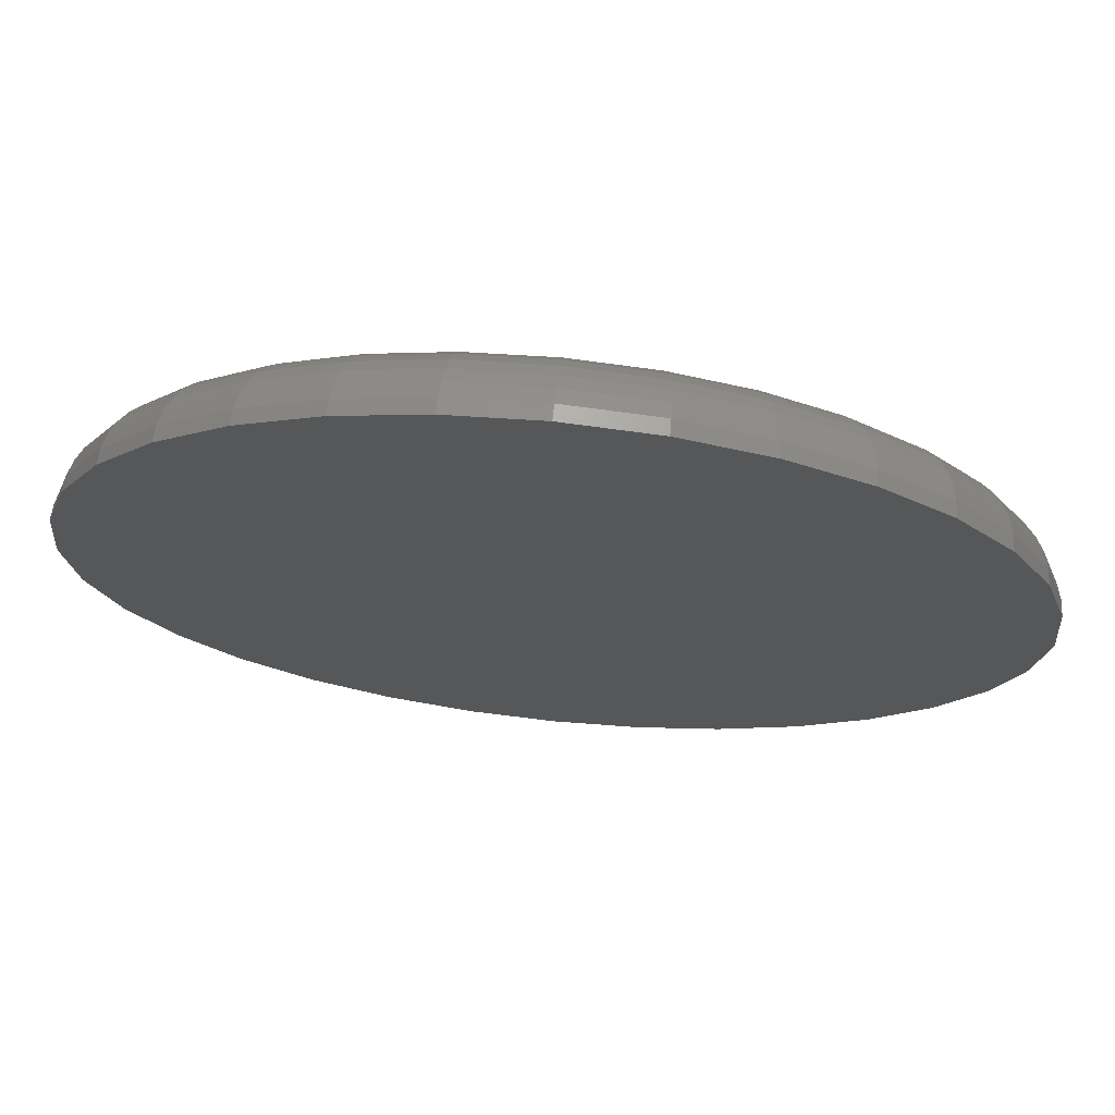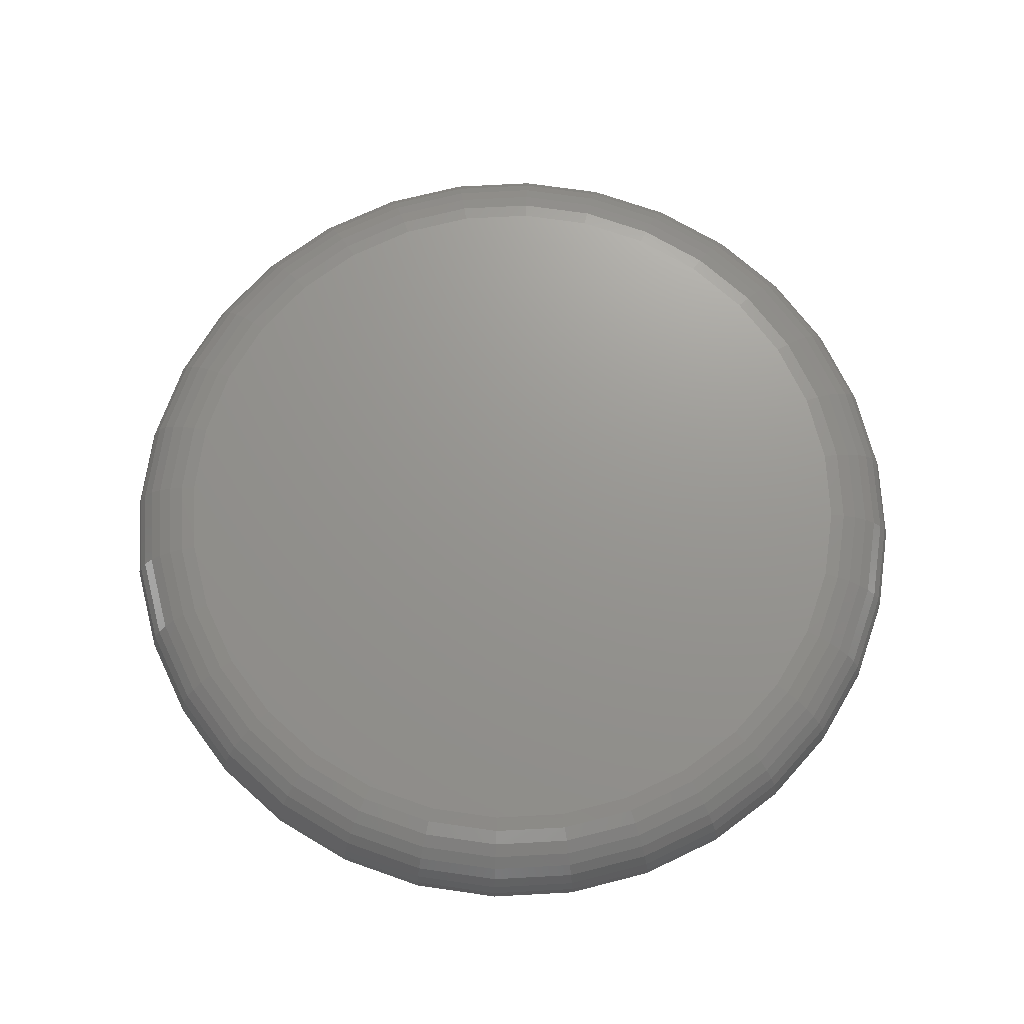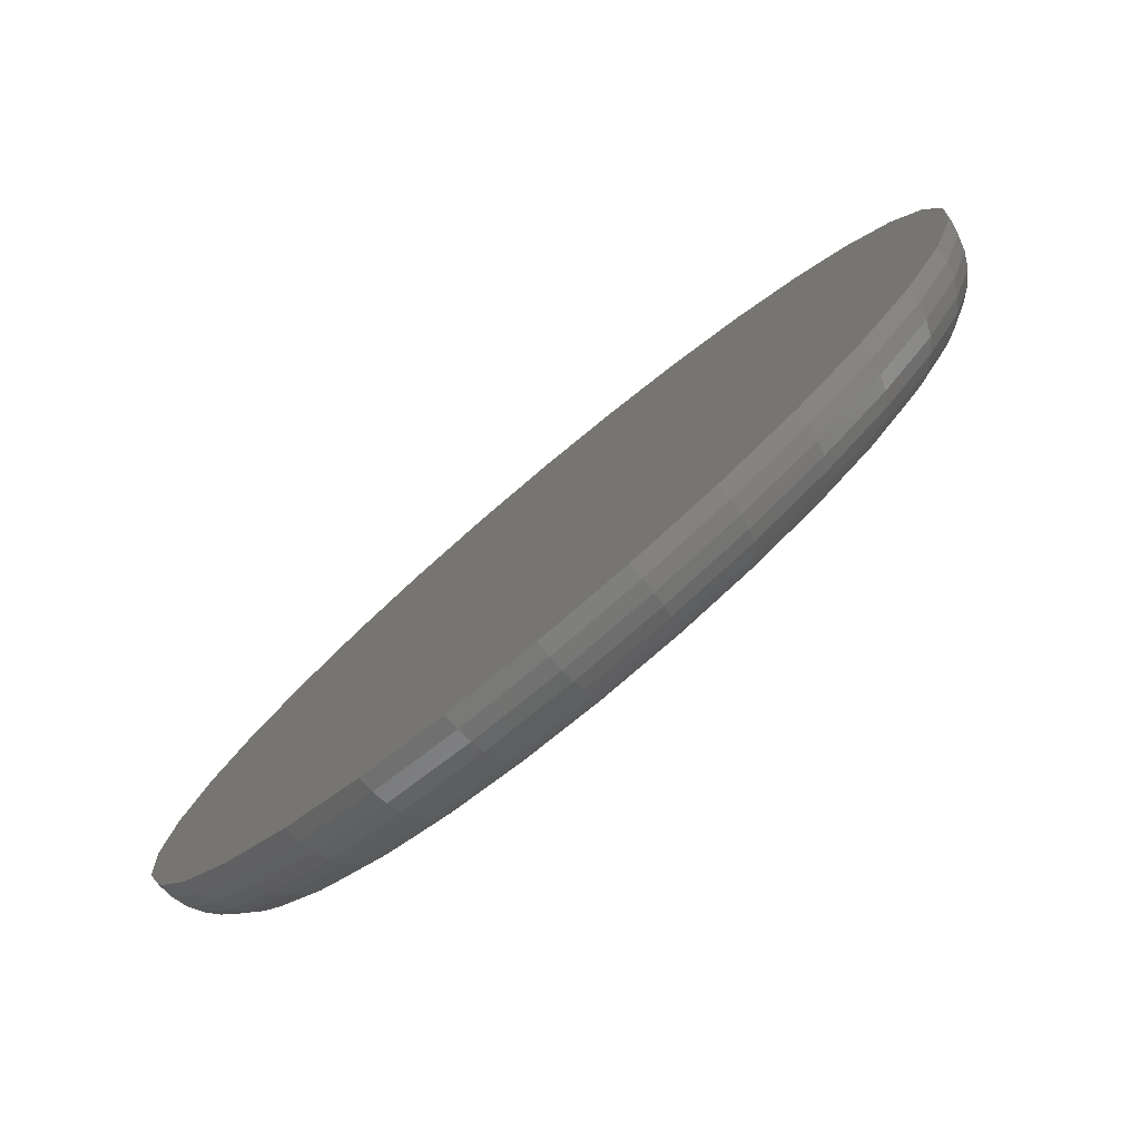
<metadata>
{"format":"stl","ext":"stl","renderer":"f3d","projection":"perspective","resolution":1024,"background":"white","views":[{"elev":72.3,"azim":5.7,"up":"+Z"},{"elev":70.7,"azim":103.8,"up":"+Y"},{"elev":-79.7,"azim":39.8,"up":"+Z"}]}
</metadata>
<code>
# stl→obj: 288 verts, 572 faces
v 0.007895 8.414e-17 0.6171
v 0.1283 9.751e-17 0.6052
v -0.1125 7.078e-17 0.6052
v 0.007895 8.414e-17 -0.6171
v -0.1125 7.078e-17 -0.6052
v 0.1283 9.751e-17 -0.6052
v -0.2283 5.792e-17 -0.5701
v 0.2441 1.104e-16 -0.5701
v -0.335 4.608e-17 -0.5131
v 0.3507 1.222e-16 -0.5131
v -0.4285 3.57e-17 -0.4364
v 0.4443 1.326e-16 -0.4364
v -0.5052 2.718e-17 -0.3428
v 0.521 1.411e-16 -0.3428
v -0.5622 2.085e-17 -0.2362
v 0.578 1.474e-16 -0.2362
v -0.5974 1.695e-17 -0.1204
v 0.6131 1.513e-16 -0.1204
v -0.6092 1.563e-17 9.105e-17
v 0.625 1.527e-16 -2.112e-16
v -0.5974 1.695e-17 0.1204
v 0.6131 1.513e-16 0.1204
v -0.5622 2.085e-17 0.2362
v 0.578 1.474e-16 0.2362
v -0.5052 2.718e-17 0.3428
v 0.521 1.411e-16 0.3428
v -0.4285 3.57e-17 0.4364
v 0.4443 1.326e-16 0.4364
v -0.335 4.608e-17 0.5131
v 0.3507 1.222e-16 0.5131
v -0.2283 5.792e-17 0.5701
v 0.2441 1.104e-16 0.5701
v -0.1369 -0.125 0.7278
v 0.1527 -0.125 0.7278
v 0.007895 -0.125 0.7421
v 0.2919 -0.125 0.6856
v -0.2761 -0.125 0.6856
v 0.4202 -0.125 0.617
v -0.4044 -0.125 0.617
v 0.5326 -0.125 0.5247
v -0.5169 -0.125 0.5247
v 0.6249 -0.125 0.4123
v -0.6091 -0.125 0.4123
v 0.6935 -0.125 0.284
v -0.6777 -0.125 0.284
v 0.7357 -0.125 0.1448
v -0.72 -0.125 0.1448
v 0.75 -0.125 -9.185e-17
v -0.7342 -0.125 8.991e-17
v 0.7357 -0.125 -0.1448
v -0.72 -0.125 -0.1448
v 0.6935 -0.125 -0.284
v -0.6777 -0.125 -0.284
v 0.6249 -0.125 -0.4123
v -0.6091 -0.125 -0.4123
v 0.5326 -0.125 -0.5247
v -0.5169 -0.125 -0.5247
v 0.4202 -0.125 -0.617
v -0.4044 -0.125 -0.617
v 0.2919 -0.125 -0.6856
v -0.2761 -0.125 -0.6856
v 0.1527 -0.125 -0.7278
v -0.1369 -0.125 -0.7278
v 0.007895 -0.125 -0.7421
v 0.7476 -0.1006 -1.664e-16
v 0.7334 -0.1006 -0.1443
v 0.7405 -0.07716 -1.662e-16
v 0.7264 -0.07716 -0.1429
v 0.7289 -0.05555 -1.106e-16
v 0.7151 -0.05555 -0.1407
v 0.7134 -0.03661 -1.104e-16
v 0.6998 -0.03661 -0.1376
v 0.6944 -0.02107 -1.103e-16
v 0.6813 -0.02107 -0.1339
v 0.6728 -0.009515 -5.476e-17
v 0.6601 -0.009515 -0.1297
v 0.6494 -0.002402 -1.102e-16
v 0.6371 -0.002402 -0.1251
v -0.7176 -0.1006 -0.1443
v -0.7318 -0.1006 4.998e-16
v -0.7106 -0.07716 -0.1429
v -0.7247 -0.07716 5.554e-16
v -0.6993 -0.05555 -0.1407
v -0.7131 -0.05555 5.001e-16
v -0.684 -0.03661 -0.1376
v -0.6976 -0.03661 4.447e-16
v -0.6655 -0.02107 -0.1339
v -0.6787 -0.02107 4.448e-16
v -0.6443 -0.009515 -0.1297
v -0.657 -0.009515 4.448e-16
v -0.6213 -0.002402 -0.1251
v -0.6336 -0.002402 3.894e-16
v -0.6755 -0.1006 -0.2831
v -0.6689 -0.07716 -0.2804
v -0.6583 -0.05555 -0.2759
v -0.6439 -0.03661 -0.27
v -0.6264 -0.02107 -0.2627
v -0.6064 -0.009515 -0.2545
v -0.5848 -0.002402 -0.2455
v -0.6071 -0.1006 -0.411
v -0.6012 -0.07716 -0.407
v -0.5916 -0.05555 -0.4006
v -0.5787 -0.03661 -0.392
v -0.563 -0.02107 -0.3814
v -0.545 -0.009515 -0.3694
v -0.5255 -0.002402 -0.3564
v -0.5152 -0.1006 -0.523
v -0.5101 -0.07716 -0.518
v -0.502 -0.05555 -0.5099
v -0.491 -0.03661 -0.4989
v -0.4776 -0.02107 -0.4855
v -0.4623 -0.009515 -0.4702
v -0.4457 -0.002402 -0.4536
v -0.4031 -0.1006 -0.615
v -0.3991 -0.07716 -0.6091
v -0.3927 -0.05555 -0.5995
v -0.3841 -0.03661 -0.5866
v -0.3735 -0.02107 -0.5708
v -0.3615 -0.009515 -0.5529
v -0.3485 -0.002402 -0.5334
v -0.2752 -0.1006 -0.6834
v -0.2725 -0.07716 -0.6768
v -0.268 -0.05555 -0.6662
v -0.2621 -0.03661 -0.6518
v -0.2548 -0.02107 -0.6343
v -0.2466 -0.009515 -0.6143
v -0.2376 -0.002402 -0.5927
v -0.1364 -0.1006 -0.7255
v -0.135 -0.07716 -0.7185
v -0.1328 -0.05555 -0.7072
v -0.1297 -0.03661 -0.6919
v -0.126 -0.02107 -0.6734
v -0.1218 -0.009515 -0.6522
v -0.1173 -0.002402 -0.6292
v 0.007895 -0.1006 -0.7397
v 0.007895 -0.07716 -0.7326
v 0.007895 -0.05555 -0.721
v 0.007895 -0.03661 -0.7055
v 0.007895 -0.02107 -0.6866
v 0.007895 -0.009515 -0.6649
v 0.007895 -0.002402 -0.6415
v 0.1522 -0.1006 -0.7255
v 0.1508 -0.07716 -0.7185
v 0.1486 -0.05555 -0.7072
v 0.1455 -0.03661 -0.6919
v 0.1418 -0.02107 -0.6734
v 0.1376 -0.009515 -0.6522
v 0.133 -0.002402 -0.6292
v 0.291 -0.1006 -0.6834
v 0.2882 -0.07716 -0.6768
v 0.2838 -0.05555 -0.6662
v 0.2779 -0.03661 -0.6518
v 0.2706 -0.02107 -0.6343
v 0.2624 -0.009515 -0.6143
v 0.2534 -0.002402 -0.5927
v 0.4189 -0.1006 -0.615
v 0.4149 -0.07716 -0.6091
v 0.4085 -0.05555 -0.5995
v 0.3998 -0.03661 -0.5866
v 0.3893 -0.02107 -0.5708
v 0.3773 -0.009515 -0.5529
v 0.3643 -0.002402 -0.5334
v 0.5309 -0.1006 -0.523
v 0.5259 -0.07716 -0.518
v 0.5177 -0.05555 -0.5099
v 0.5068 -0.03661 -0.4989
v 0.4934 -0.02107 -0.4855
v 0.4781 -0.009515 -0.4702
v 0.4615 -0.002402 -0.4536
v 0.6229 -0.1006 -0.411
v 0.617 -0.07716 -0.407
v 0.6074 -0.05555 -0.4006
v 0.5945 -0.03661 -0.392
v 0.5787 -0.02107 -0.3814
v 0.5608 -0.009515 -0.3694
v 0.5413 -0.002402 -0.3564
v 0.6913 -0.1006 -0.2831
v 0.6847 -0.07716 -0.2804
v 0.674 -0.05555 -0.2759
v 0.6597 -0.03661 -0.27
v 0.6422 -0.02107 -0.2627
v 0.6222 -0.009515 -0.2545
v 0.6006 -0.002402 -0.2455
v -0.7176 -0.1006 0.1443
v -0.7106 -0.07716 0.1429
v -0.6993 -0.05555 0.1407
v -0.684 -0.03661 0.1376
v -0.6655 -0.02107 0.1339
v -0.6443 -0.009515 0.1297
v -0.6213 -0.002402 0.1251
v 0.7334 -0.1006 0.1443
v 0.7264 -0.07716 0.1429
v 0.7151 -0.05555 0.1407
v 0.6998 -0.03661 0.1376
v 0.6813 -0.02107 0.1339
v 0.6601 -0.009515 0.1297
v 0.6371 -0.002402 0.1251
v 0.6913 -0.1006 0.2831
v 0.6847 -0.07716 0.2804
v 0.674 -0.05555 0.2759
v 0.6597 -0.03661 0.27
v 0.6422 -0.02107 0.2627
v 0.6222 -0.009515 0.2545
v 0.6006 -0.002402 0.2455
v 0.6229 -0.1006 0.411
v 0.617 -0.07716 0.407
v 0.6074 -0.05555 0.4006
v 0.5945 -0.03661 0.392
v 0.5787 -0.02107 0.3814
v 0.5608 -0.009515 0.3694
v 0.5413 -0.002402 0.3564
v 0.5309 -0.1006 0.523
v 0.5259 -0.07716 0.518
v 0.5177 -0.05555 0.5099
v 0.5068 -0.03661 0.4989
v 0.4934 -0.02107 0.4855
v 0.4781 -0.009515 0.4702
v 0.4615 -0.002402 0.4536
v 0.4189 -0.1006 0.615
v 0.4149 -0.07716 0.6091
v 0.4085 -0.05555 0.5995
v 0.3998 -0.03661 0.5866
v 0.3893 -0.02107 0.5708
v 0.3773 -0.009515 0.5529
v 0.3643 -0.002402 0.5334
v 0.291 -0.1006 0.6834
v 0.2882 -0.07716 0.6768
v 0.2838 -0.05555 0.6662
v 0.2779 -0.03661 0.6518
v 0.2706 -0.02107 0.6343
v 0.2624 -0.009515 0.6143
v 0.2534 -0.002402 0.5927
v 0.1522 -0.1006 0.7255
v 0.1508 -0.07716 0.7185
v 0.1486 -0.05555 0.7072
v 0.1455 -0.03661 0.6919
v 0.1418 -0.02107 0.6734
v 0.1376 -0.009515 0.6522
v 0.133 -0.002402 0.6292
v 0.007895 -0.1006 0.7397
v 0.007895 -0.07716 0.7326
v 0.007895 -0.05555 0.721
v 0.007895 -0.03661 0.7055
v 0.007895 -0.02107 0.6866
v 0.007895 -0.009515 0.6649
v 0.007895 -0.002402 0.6415
v -0.1364 -0.1006 0.7255
v -0.135 -0.07716 0.7185
v -0.1328 -0.05555 0.7072
v -0.1297 -0.03661 0.6919
v -0.126 -0.02107 0.6734
v -0.1218 -0.009515 0.6522
v -0.1173 -0.002402 0.6292
v -0.2752 -0.1006 0.6834
v -0.2725 -0.07716 0.6768
v -0.268 -0.05555 0.6662
v -0.2621 -0.03661 0.6518
v -0.2548 -0.02107 0.6343
v -0.2466 -0.009515 0.6143
v -0.2376 -0.002402 0.5927
v -0.4031 -0.1006 0.615
v -0.3991 -0.07716 0.6091
v -0.3927 -0.05555 0.5995
v -0.3841 -0.03661 0.5866
v -0.3735 -0.02107 0.5708
v -0.3615 -0.009515 0.5529
v -0.3485 -0.002402 0.5334
v -0.5152 -0.1006 0.523
v -0.5101 -0.07716 0.518
v -0.502 -0.05555 0.5099
v -0.491 -0.03661 0.4989
v -0.4776 -0.02107 0.4855
v -0.4623 -0.009515 0.4702
v -0.4457 -0.002402 0.4536
v -0.6071 -0.1006 0.411
v -0.6012 -0.07716 0.407
v -0.5916 -0.05555 0.4006
v -0.5787 -0.03661 0.392
v -0.563 -0.02107 0.3814
v -0.545 -0.009515 0.3694
v -0.5255 -0.002402 0.3564
v -0.6755 -0.1006 0.2831
v -0.6689 -0.07716 0.2804
v -0.6583 -0.05555 0.2759
v -0.6439 -0.03661 0.27
v -0.6264 -0.02107 0.2627
v -0.6064 -0.009515 0.2545
v -0.5848 -0.002402 0.2455
f 1 2 3
f 4 5 6
f 6 5 7
f 6 7 8
f 8 7 9
f 8 9 10
f 10 9 11
f 10 11 12
f 12 11 13
f 12 13 14
f 14 13 15
f 14 15 16
f 16 15 17
f 16 17 18
f 18 17 19
f 18 19 20
f 20 19 21
f 20 21 22
f 22 21 23
f 22 23 24
f 24 23 25
f 24 25 26
f 26 25 27
f 26 27 28
f 28 27 29
f 28 29 30
f 30 29 31
f 30 31 32
f 32 31 3
f 32 3 2
f 33 34 35
f 34 33 36
f 36 33 37
f 36 37 38
f 38 37 39
f 38 39 40
f 40 39 41
f 40 41 42
f 42 41 43
f 42 43 44
f 44 43 45
f 44 45 46
f 46 45 47
f 46 47 48
f 48 47 49
f 48 49 50
f 50 49 51
f 50 51 52
f 52 51 53
f 52 53 54
f 54 53 55
f 54 55 56
f 56 55 57
f 56 57 58
f 58 57 59
f 58 59 60
f 60 59 61
f 60 61 62
f 62 61 63
f 62 63 64
f 48 50 65
f 65 50 66
f 65 66 67
f 67 66 68
f 67 68 69
f 69 68 70
f 69 70 71
f 71 70 72
f 71 72 73
f 73 72 74
f 73 74 75
f 75 74 76
f 75 76 77
f 77 76 78
f 77 78 20
f 20 78 18
f 51 49 79
f 79 49 80
f 79 80 81
f 81 80 82
f 81 82 83
f 83 82 84
f 83 84 85
f 85 84 86
f 85 86 87
f 87 86 88
f 87 88 89
f 89 88 90
f 89 90 91
f 91 90 92
f 91 92 17
f 17 92 19
f 53 51 93
f 93 51 79
f 93 79 94
f 94 79 81
f 94 81 95
f 95 81 83
f 95 83 96
f 96 83 85
f 96 85 97
f 97 85 87
f 97 87 98
f 98 87 89
f 98 89 99
f 99 89 91
f 99 91 15
f 15 91 17
f 55 53 100
f 100 53 93
f 100 93 101
f 101 93 94
f 101 94 102
f 102 94 95
f 102 95 103
f 103 95 96
f 103 96 104
f 104 96 97
f 104 97 105
f 105 97 98
f 105 98 106
f 106 98 99
f 106 99 13
f 13 99 15
f 57 55 107
f 107 55 100
f 107 100 108
f 108 100 101
f 108 101 109
f 109 101 102
f 109 102 110
f 110 102 103
f 110 103 111
f 111 103 104
f 111 104 112
f 112 104 105
f 112 105 113
f 113 105 106
f 113 106 11
f 11 106 13
f 59 57 114
f 114 57 107
f 114 107 115
f 115 107 108
f 115 108 116
f 116 108 109
f 116 109 117
f 117 109 110
f 117 110 118
f 118 110 111
f 118 111 119
f 119 111 112
f 119 112 120
f 120 112 113
f 120 113 9
f 9 113 11
f 61 59 121
f 121 59 114
f 121 114 122
f 122 114 115
f 122 115 123
f 123 115 116
f 123 116 124
f 124 116 117
f 124 117 125
f 125 117 118
f 125 118 126
f 126 118 119
f 126 119 127
f 127 119 120
f 127 120 7
f 7 120 9
f 63 61 128
f 128 61 121
f 128 121 129
f 129 121 122
f 129 122 130
f 130 122 123
f 130 123 131
f 131 123 124
f 131 124 132
f 132 124 125
f 132 125 133
f 133 125 126
f 133 126 134
f 134 126 127
f 134 127 5
f 5 127 7
f 64 63 135
f 135 63 128
f 135 128 136
f 136 128 129
f 136 129 137
f 137 129 130
f 137 130 138
f 138 130 131
f 138 131 139
f 139 131 132
f 139 132 140
f 140 132 133
f 140 133 141
f 141 133 134
f 141 134 4
f 4 134 5
f 62 64 142
f 142 64 135
f 142 135 143
f 143 135 136
f 143 136 144
f 144 136 137
f 144 137 145
f 145 137 138
f 145 138 146
f 146 138 139
f 146 139 147
f 147 139 140
f 147 140 148
f 148 140 141
f 148 141 6
f 6 141 4
f 60 62 149
f 149 62 142
f 149 142 150
f 150 142 143
f 150 143 151
f 151 143 144
f 151 144 152
f 152 144 145
f 152 145 153
f 153 145 146
f 153 146 154
f 154 146 147
f 154 147 155
f 155 147 148
f 155 148 8
f 8 148 6
f 58 60 156
f 156 60 149
f 156 149 157
f 157 149 150
f 157 150 158
f 158 150 151
f 158 151 159
f 159 151 152
f 159 152 160
f 160 152 153
f 160 153 161
f 161 153 154
f 161 154 162
f 162 154 155
f 162 155 10
f 10 155 8
f 56 58 163
f 163 58 156
f 163 156 164
f 164 156 157
f 164 157 165
f 165 157 158
f 165 158 166
f 166 158 159
f 166 159 167
f 167 159 160
f 167 160 168
f 168 160 161
f 168 161 169
f 169 161 162
f 169 162 12
f 12 162 10
f 54 56 170
f 170 56 163
f 170 163 171
f 171 163 164
f 171 164 172
f 172 164 165
f 172 165 173
f 173 165 166
f 173 166 174
f 174 166 167
f 174 167 175
f 175 167 168
f 175 168 176
f 176 168 169
f 176 169 14
f 14 169 12
f 52 54 177
f 177 54 170
f 177 170 178
f 178 170 171
f 178 171 179
f 179 171 172
f 179 172 180
f 180 172 173
f 180 173 181
f 181 173 174
f 181 174 182
f 182 174 175
f 182 175 183
f 183 175 176
f 183 176 16
f 16 176 14
f 50 52 66
f 66 52 177
f 66 177 68
f 68 177 178
f 68 178 70
f 70 178 179
f 70 179 72
f 72 179 180
f 72 180 74
f 74 180 181
f 74 181 76
f 76 181 182
f 76 182 78
f 78 182 183
f 78 183 18
f 18 183 16
f 49 47 80
f 80 47 184
f 80 184 82
f 82 184 185
f 82 185 84
f 84 185 186
f 84 186 86
f 86 186 187
f 86 187 88
f 88 187 188
f 88 188 90
f 90 188 189
f 90 189 92
f 92 189 190
f 92 190 19
f 19 190 21
f 46 48 191
f 191 48 65
f 191 65 192
f 192 65 67
f 192 67 193
f 193 67 69
f 193 69 194
f 194 69 71
f 194 71 195
f 195 71 73
f 195 73 196
f 196 73 75
f 196 75 197
f 197 75 77
f 197 77 22
f 22 77 20
f 44 46 198
f 198 46 191
f 198 191 199
f 199 191 192
f 199 192 200
f 200 192 193
f 200 193 201
f 201 193 194
f 201 194 202
f 202 194 195
f 202 195 203
f 203 195 196
f 203 196 204
f 204 196 197
f 204 197 24
f 24 197 22
f 42 44 205
f 205 44 198
f 205 198 206
f 206 198 199
f 206 199 207
f 207 199 200
f 207 200 208
f 208 200 201
f 208 201 209
f 209 201 202
f 209 202 210
f 210 202 203
f 210 203 211
f 211 203 204
f 211 204 26
f 26 204 24
f 40 42 212
f 212 42 205
f 212 205 213
f 213 205 206
f 213 206 214
f 214 206 207
f 214 207 215
f 215 207 208
f 215 208 216
f 216 208 209
f 216 209 217
f 217 209 210
f 217 210 218
f 218 210 211
f 218 211 28
f 28 211 26
f 38 40 219
f 219 40 212
f 219 212 220
f 220 212 213
f 220 213 221
f 221 213 214
f 221 214 222
f 222 214 215
f 222 215 223
f 223 215 216
f 223 216 224
f 224 216 217
f 224 217 225
f 225 217 218
f 225 218 30
f 30 218 28
f 36 38 226
f 226 38 219
f 226 219 227
f 227 219 220
f 227 220 228
f 228 220 221
f 228 221 229
f 229 221 222
f 229 222 230
f 230 222 223
f 230 223 231
f 231 223 224
f 231 224 232
f 232 224 225
f 232 225 32
f 32 225 30
f 34 36 233
f 233 36 226
f 233 226 234
f 234 226 227
f 234 227 235
f 235 227 228
f 235 228 236
f 236 228 229
f 236 229 237
f 237 229 230
f 237 230 238
f 238 230 231
f 238 231 239
f 239 231 232
f 239 232 2
f 2 232 32
f 35 34 240
f 240 34 233
f 240 233 241
f 241 233 234
f 241 234 242
f 242 234 235
f 242 235 243
f 243 235 236
f 243 236 244
f 244 236 237
f 244 237 245
f 245 237 238
f 245 238 246
f 246 238 239
f 246 239 1
f 1 239 2
f 33 35 247
f 247 35 240
f 247 240 248
f 248 240 241
f 248 241 249
f 249 241 242
f 249 242 250
f 250 242 243
f 250 243 251
f 251 243 244
f 251 244 252
f 252 244 245
f 252 245 253
f 253 245 246
f 253 246 3
f 3 246 1
f 37 33 254
f 254 33 247
f 254 247 255
f 255 247 248
f 255 248 256
f 256 248 249
f 256 249 257
f 257 249 250
f 257 250 258
f 258 250 251
f 258 251 259
f 259 251 252
f 259 252 260
f 260 252 253
f 260 253 31
f 31 253 3
f 39 37 261
f 261 37 254
f 261 254 262
f 262 254 255
f 262 255 263
f 263 255 256
f 263 256 264
f 264 256 257
f 264 257 265
f 265 257 258
f 265 258 266
f 266 258 259
f 266 259 267
f 267 259 260
f 267 260 29
f 29 260 31
f 41 39 268
f 268 39 261
f 268 261 269
f 269 261 262
f 269 262 270
f 270 262 263
f 270 263 271
f 271 263 264
f 271 264 272
f 272 264 265
f 272 265 273
f 273 265 266
f 273 266 274
f 274 266 267
f 274 267 27
f 27 267 29
f 43 41 275
f 275 41 268
f 275 268 276
f 276 268 269
f 276 269 277
f 277 269 270
f 277 270 278
f 278 270 271
f 278 271 279
f 279 271 272
f 279 272 280
f 280 272 273
f 280 273 281
f 281 273 274
f 281 274 25
f 25 274 27
f 45 43 282
f 282 43 275
f 282 275 283
f 283 275 276
f 283 276 284
f 284 276 277
f 284 277 285
f 285 277 278
f 285 278 286
f 286 278 279
f 286 279 287
f 287 279 280
f 287 280 288
f 288 280 281
f 288 281 23
f 23 281 25
f 47 45 184
f 184 45 282
f 184 282 185
f 185 282 283
f 185 283 186
f 186 283 284
f 186 284 187
f 187 284 285
f 187 285 188
f 188 285 286
f 188 286 189
f 189 286 287
f 189 287 190
f 190 287 288
f 190 288 21
f 21 288 23

</code>
